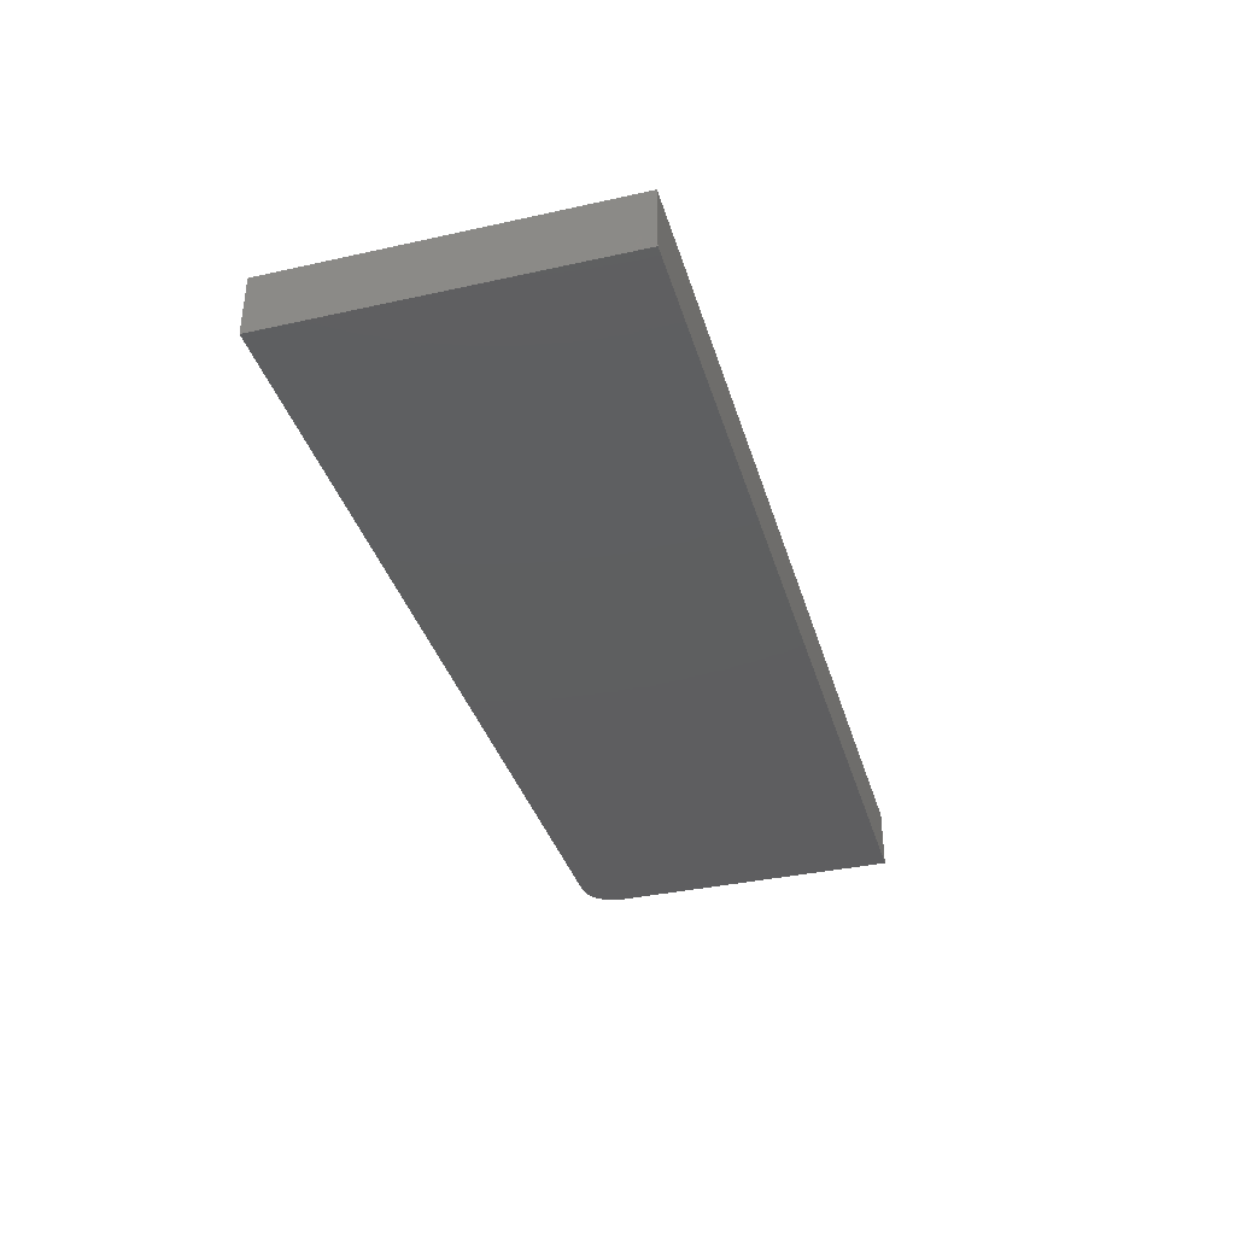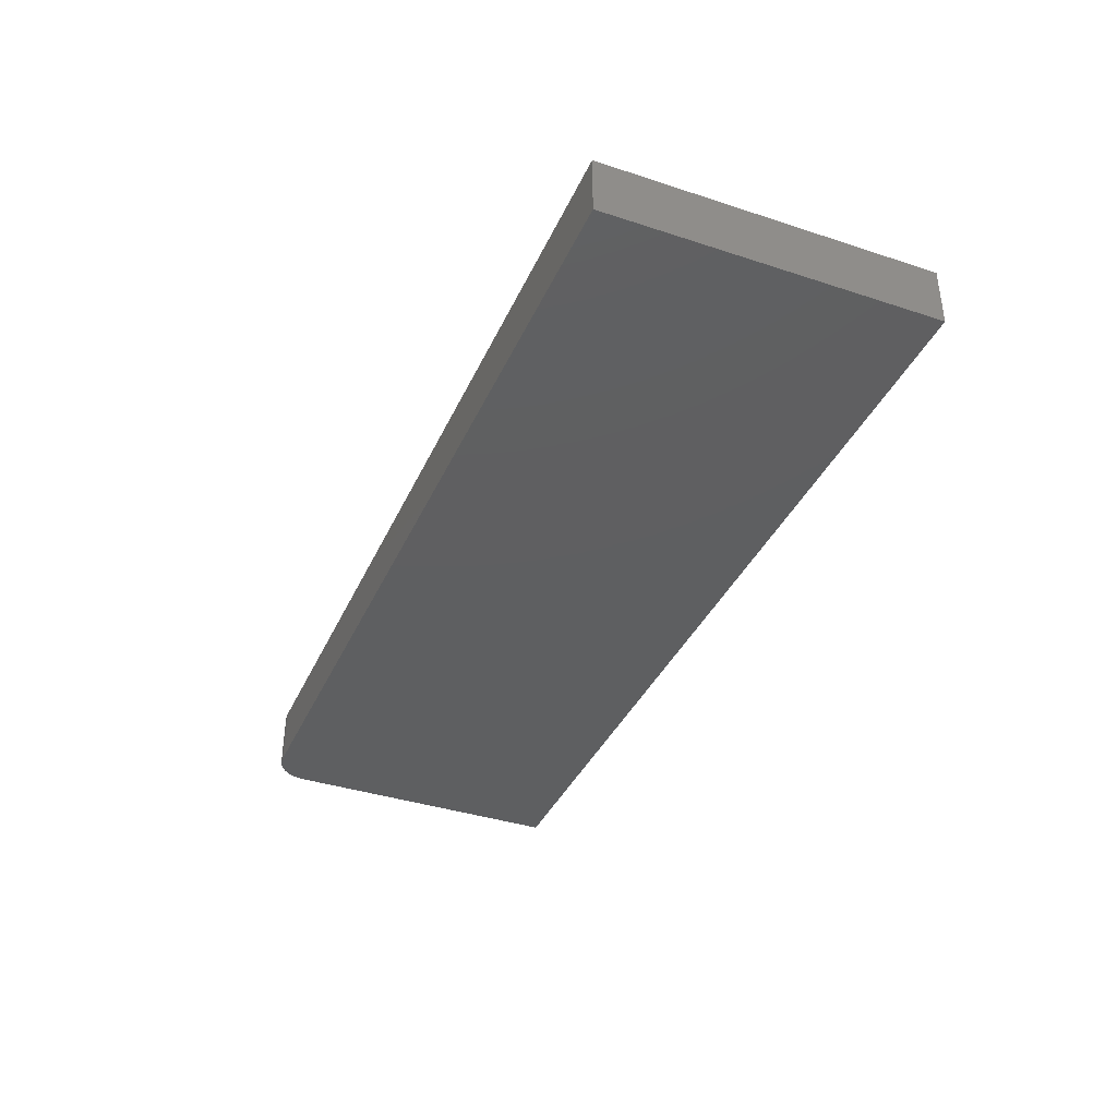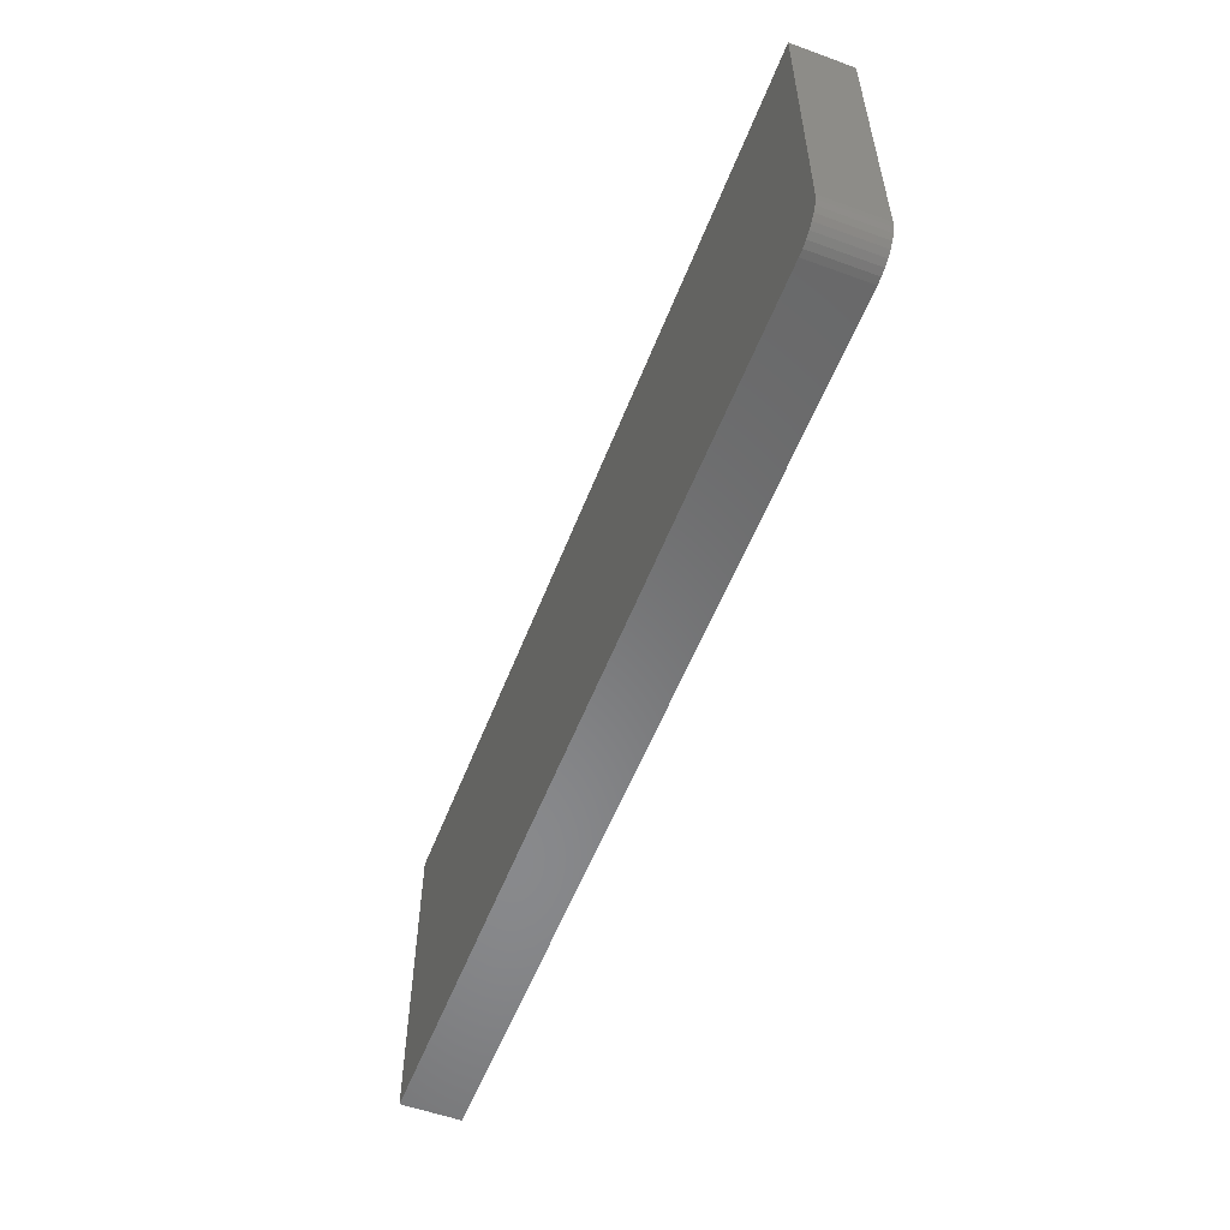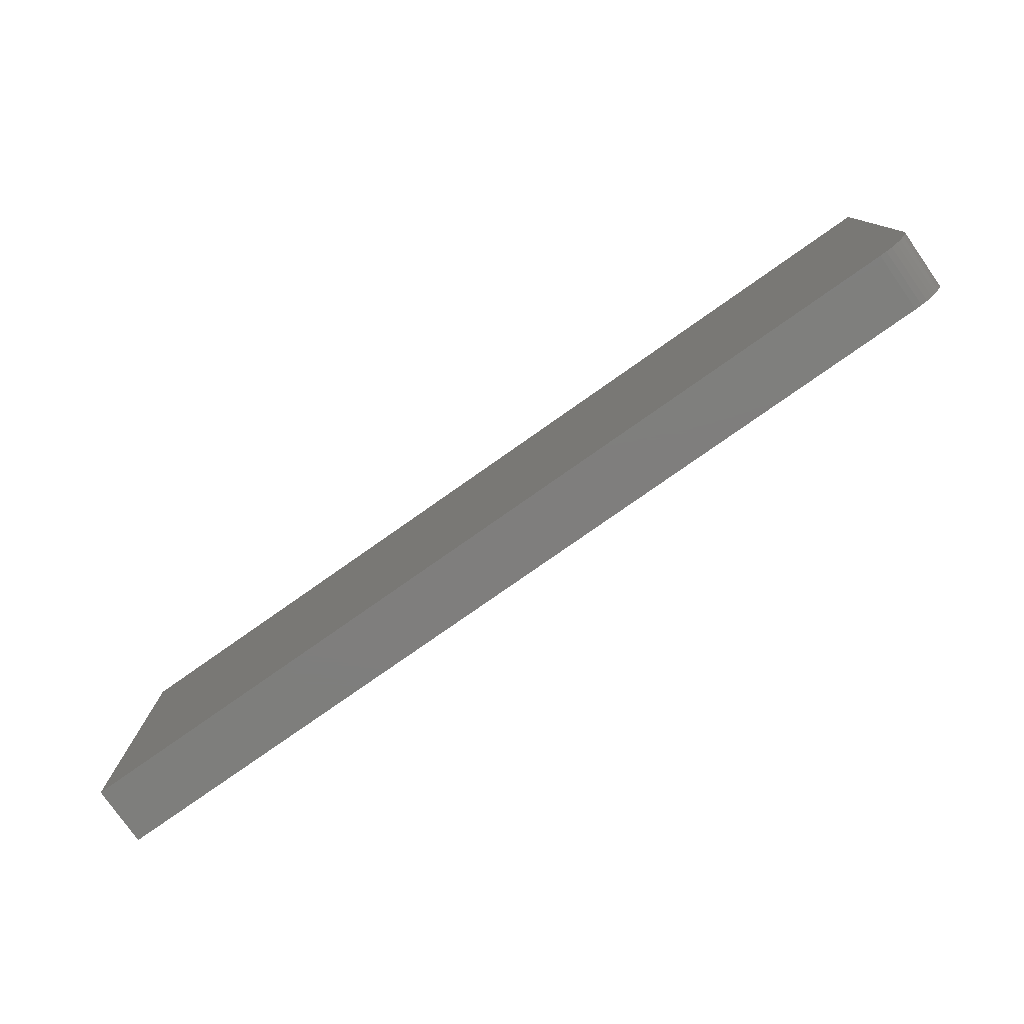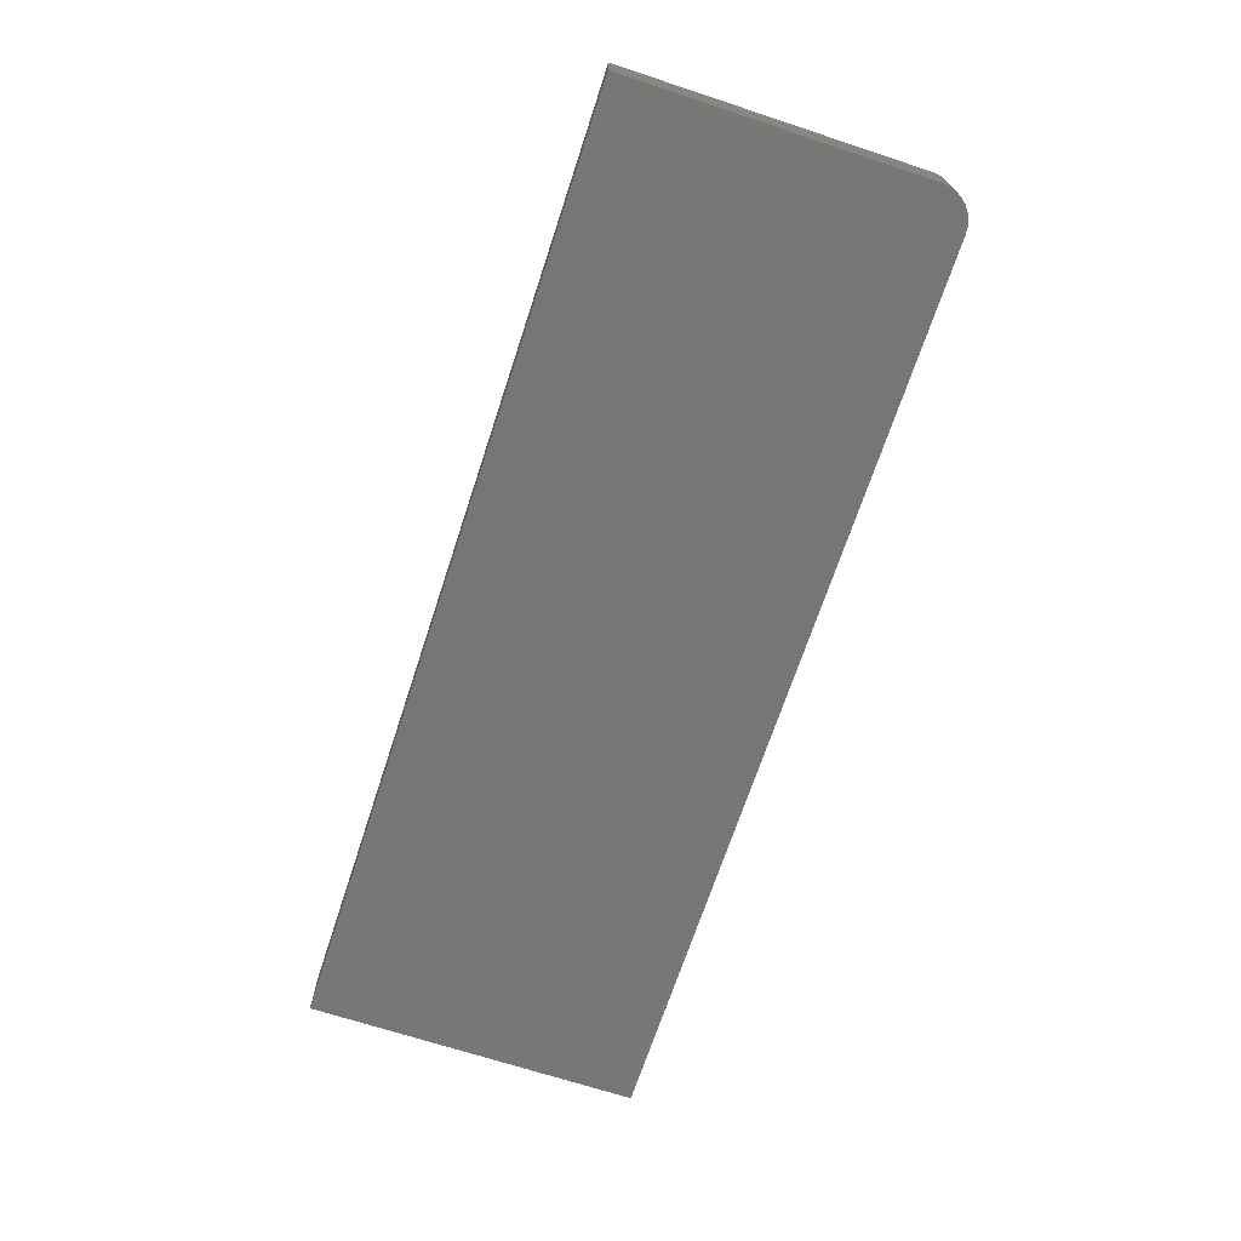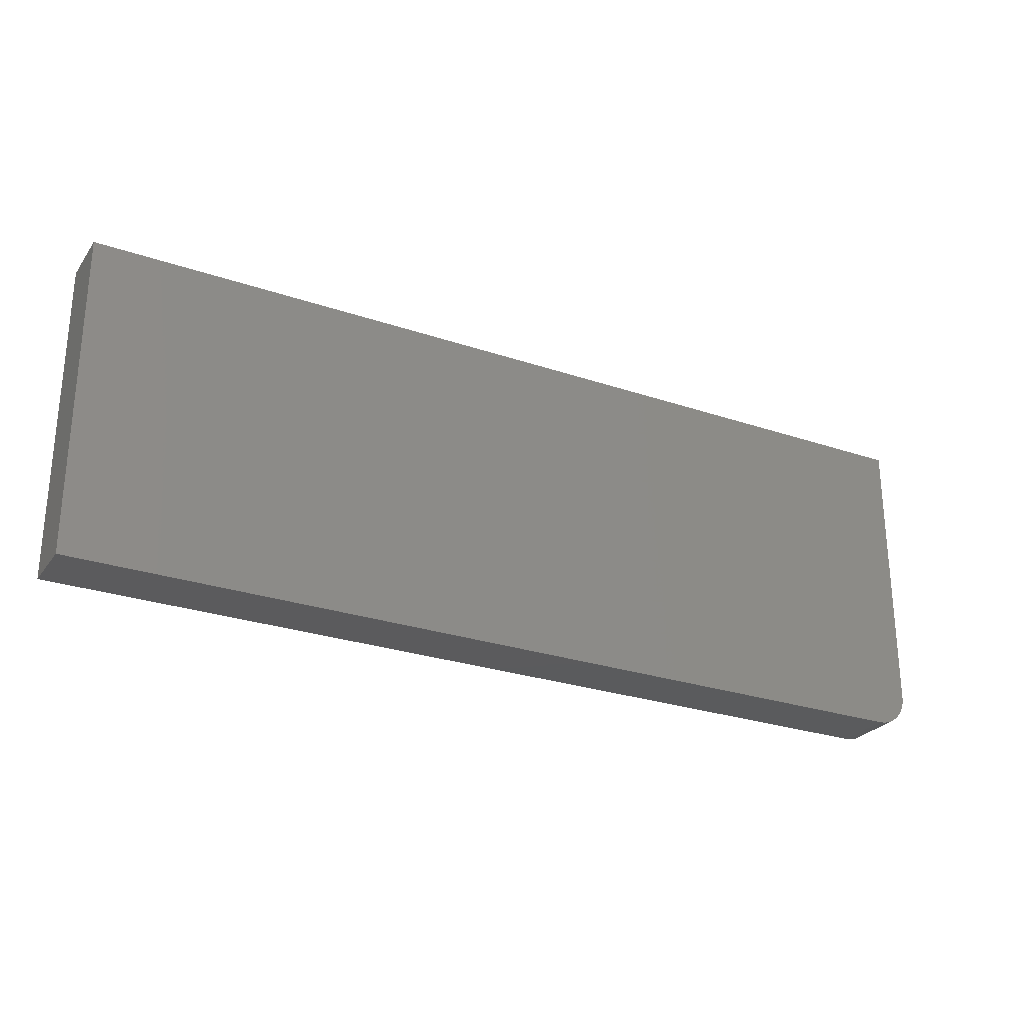
<metadata>
{"format":"stl","ext":"stl","renderer":"f3d","projection":"perspective","resolution":1024,"background":"white","views":[{"elev":-36.3,"azim":-74.0,"up":"+Y"},{"elev":-38.0,"azim":-112.6,"up":"+Y"},{"elev":-55.3,"azim":69.0,"up":"+Z"},{"elev":-78.3,"azim":35.1,"up":"+Z"},{"elev":-69.1,"azim":71.8,"up":"+Y"},{"elev":-26.7,"azim":-28.0,"up":"+Z"}]}
</metadata>
<code>
# stl→obj: 24 verts, 44 faces
v 0.3925 -0.05469 0.3711
v 0.4045 -0.05469 0.3734
v -0.4289 -0.05469 0.3711
v 0.3986 -0.05469 0.3717
v 0.4185 -0.05469 0.3849
v 0.4214 -0.05469 0.3903
v 0.4099 -0.05469 0.3763
v 0.4146 -0.05469 0.3802
v -0.4289 -0.05469 0.6711
v 0.4232 -0.05469 0.3962
v 0.4238 -0.05469 0.4023
v 0.4238 -0.05469 0.6711
v -0.4289 1.332e-16 0.3711
v 0.4045 2.26e-16 0.3734
v 0.3925 2.244e-16 0.3711
v 0.3986 2.252e-16 0.3717
v 0.4099 2.269e-16 0.3763
v 0.4214 2.298e-16 0.3903
v 0.4185 2.288e-16 0.3849
v 0.4146 2.279e-16 0.3802
v -0.4289 1.665e-16 0.6711
v 0.4238 2.612e-16 0.6711
v 0.4238 2.314e-16 0.4023
v 0.4232 2.306e-16 0.3962
f 1 2 3
f 1 4 2
f 5 6 7
f 7 8 5
f 9 3 10
f 9 10 11
f 9 11 12
f 10 3 2
f 10 2 7
f 10 7 6
f 13 14 15
f 14 16 15
f 17 18 19
f 19 20 17
f 21 22 23
f 21 23 24
f 21 24 13
f 24 18 17
f 24 17 14
f 24 14 13
f 11 23 12
f 12 23 22
f 3 13 1
f 1 13 15
f 23 11 24
f 24 11 10
f 24 10 18
f 18 10 6
f 18 6 19
f 19 6 5
f 19 5 20
f 20 5 8
f 20 8 17
f 17 8 7
f 17 7 14
f 14 7 2
f 14 2 16
f 16 2 4
f 16 4 15
f 15 4 1
f 9 21 3
f 3 21 13
f 12 22 9
f 9 22 21

</code>
